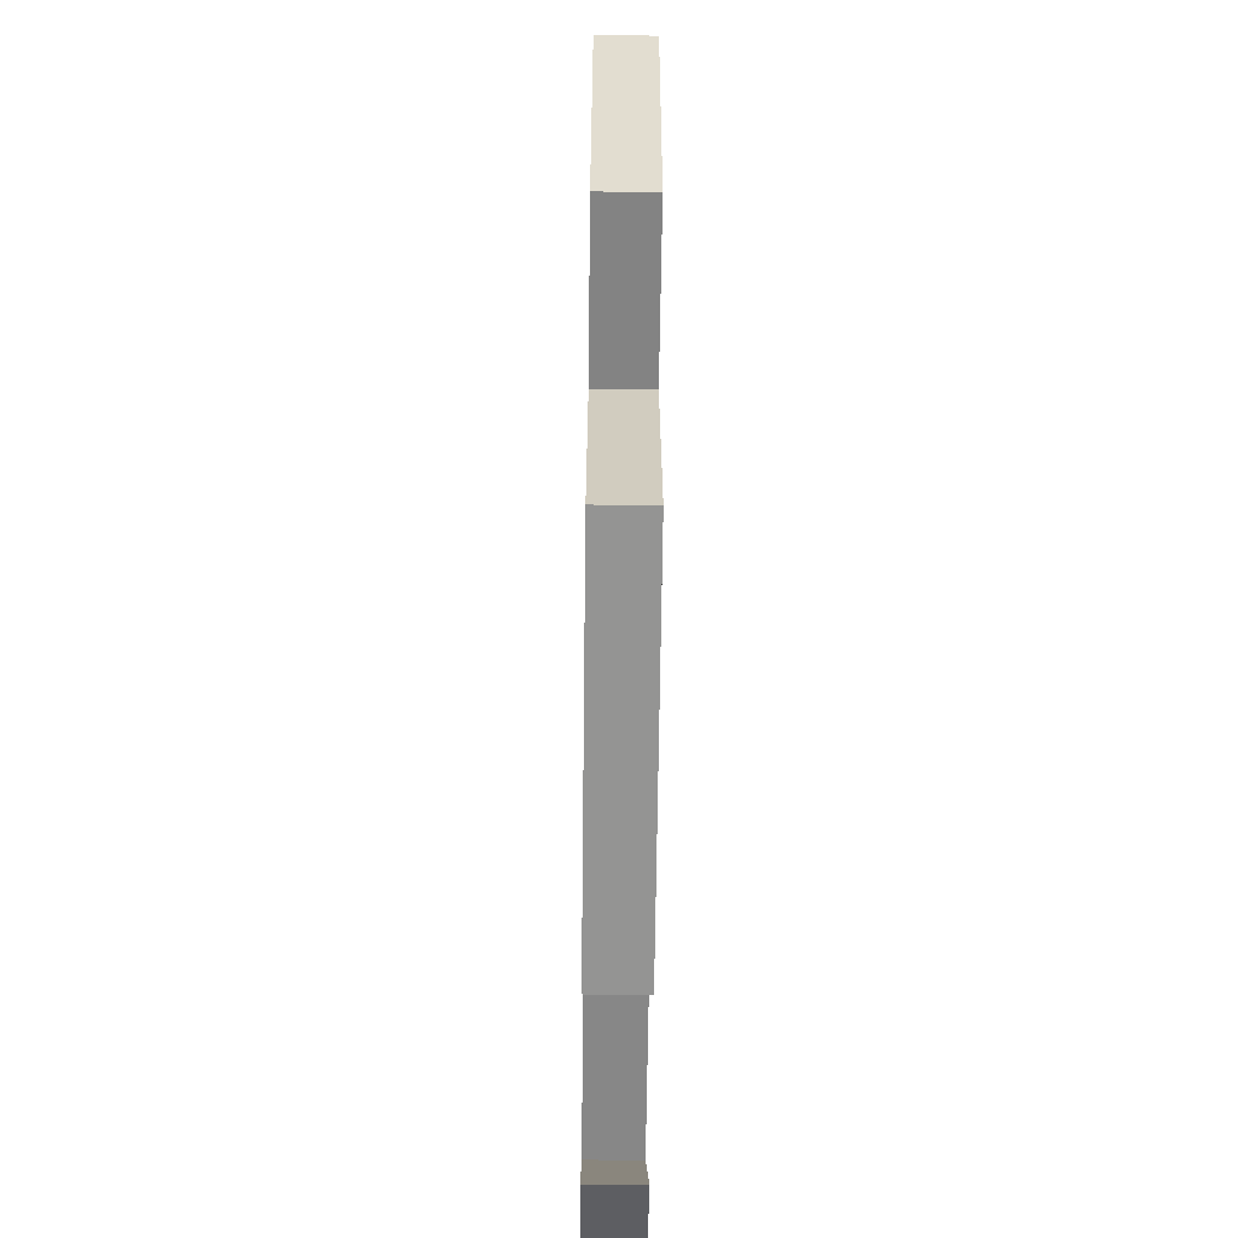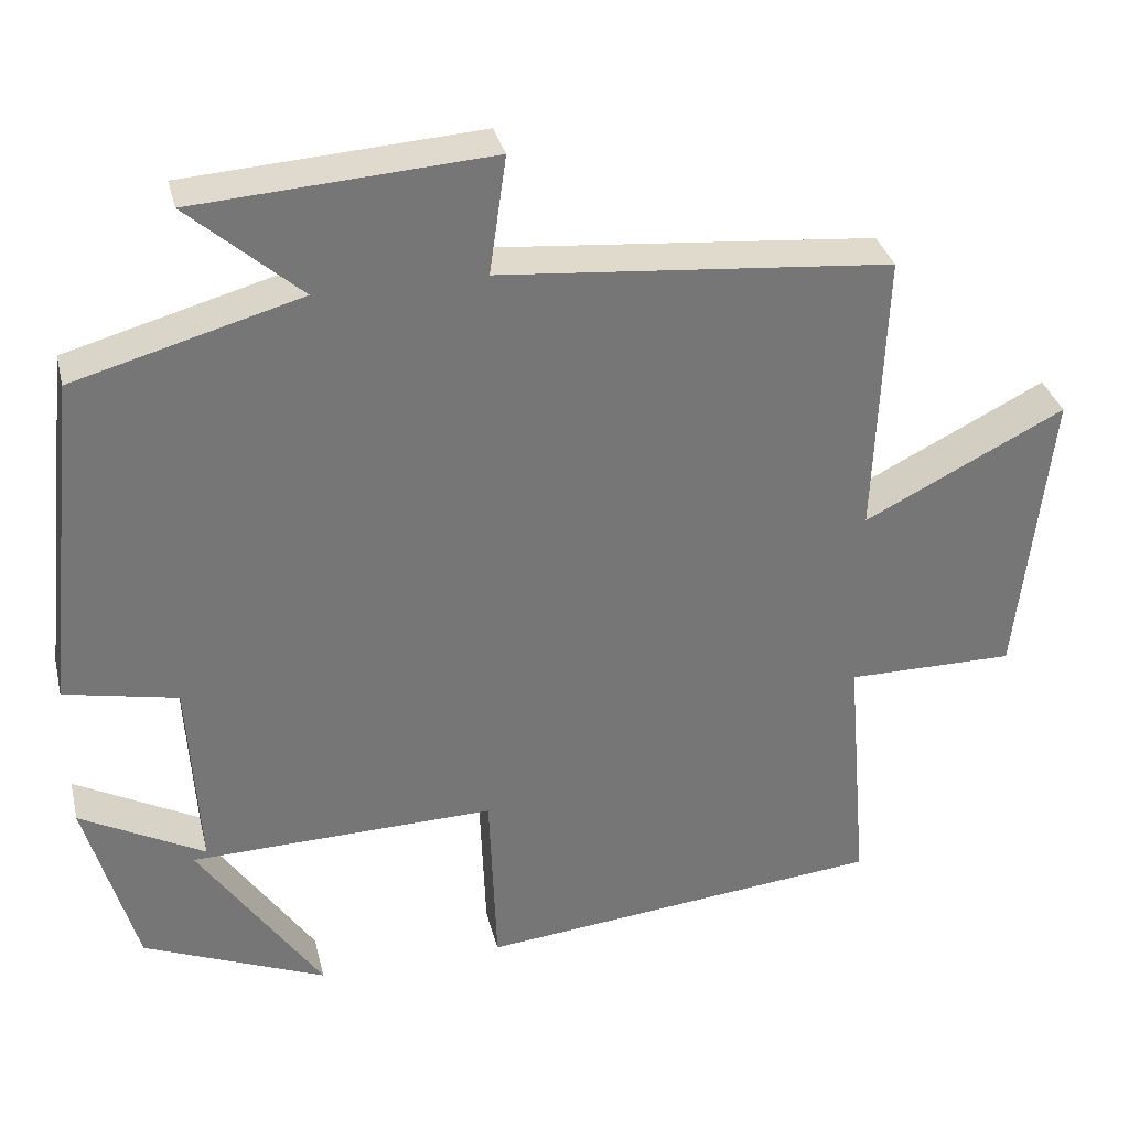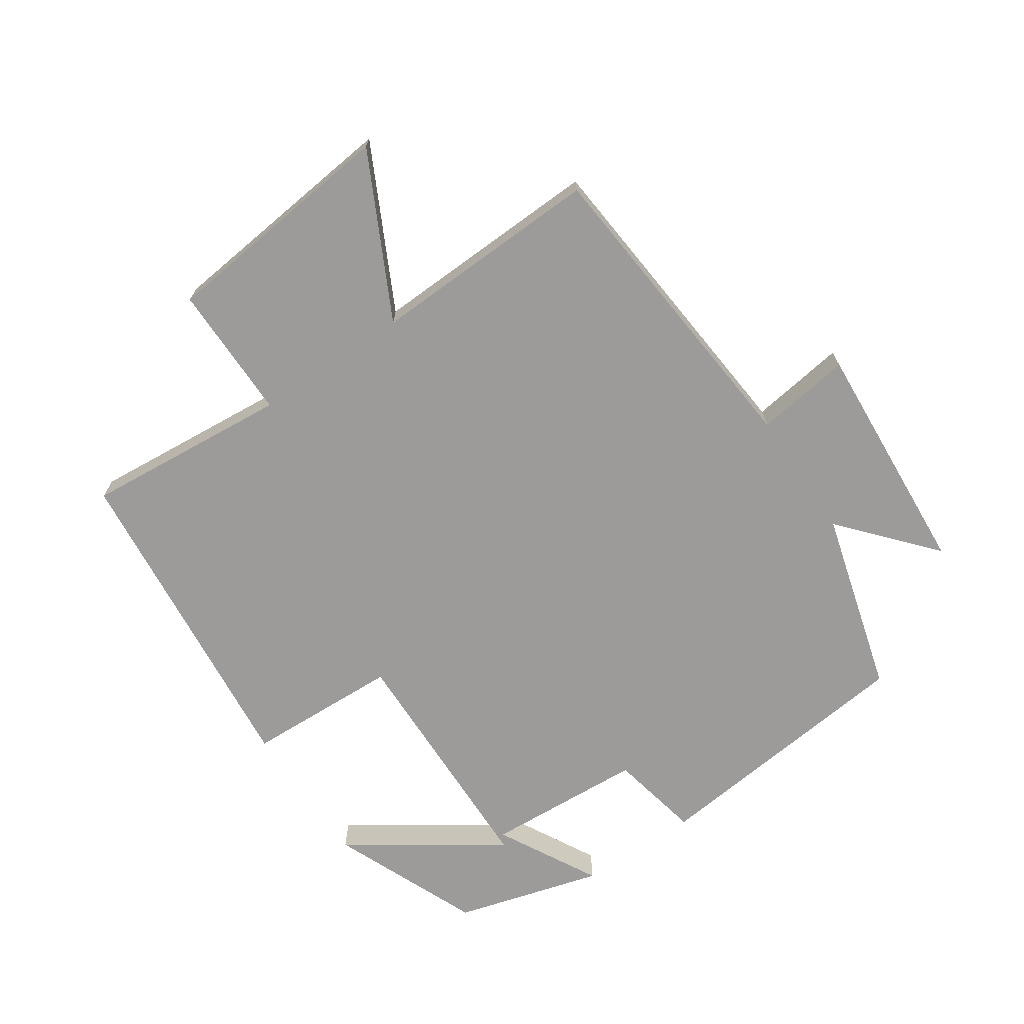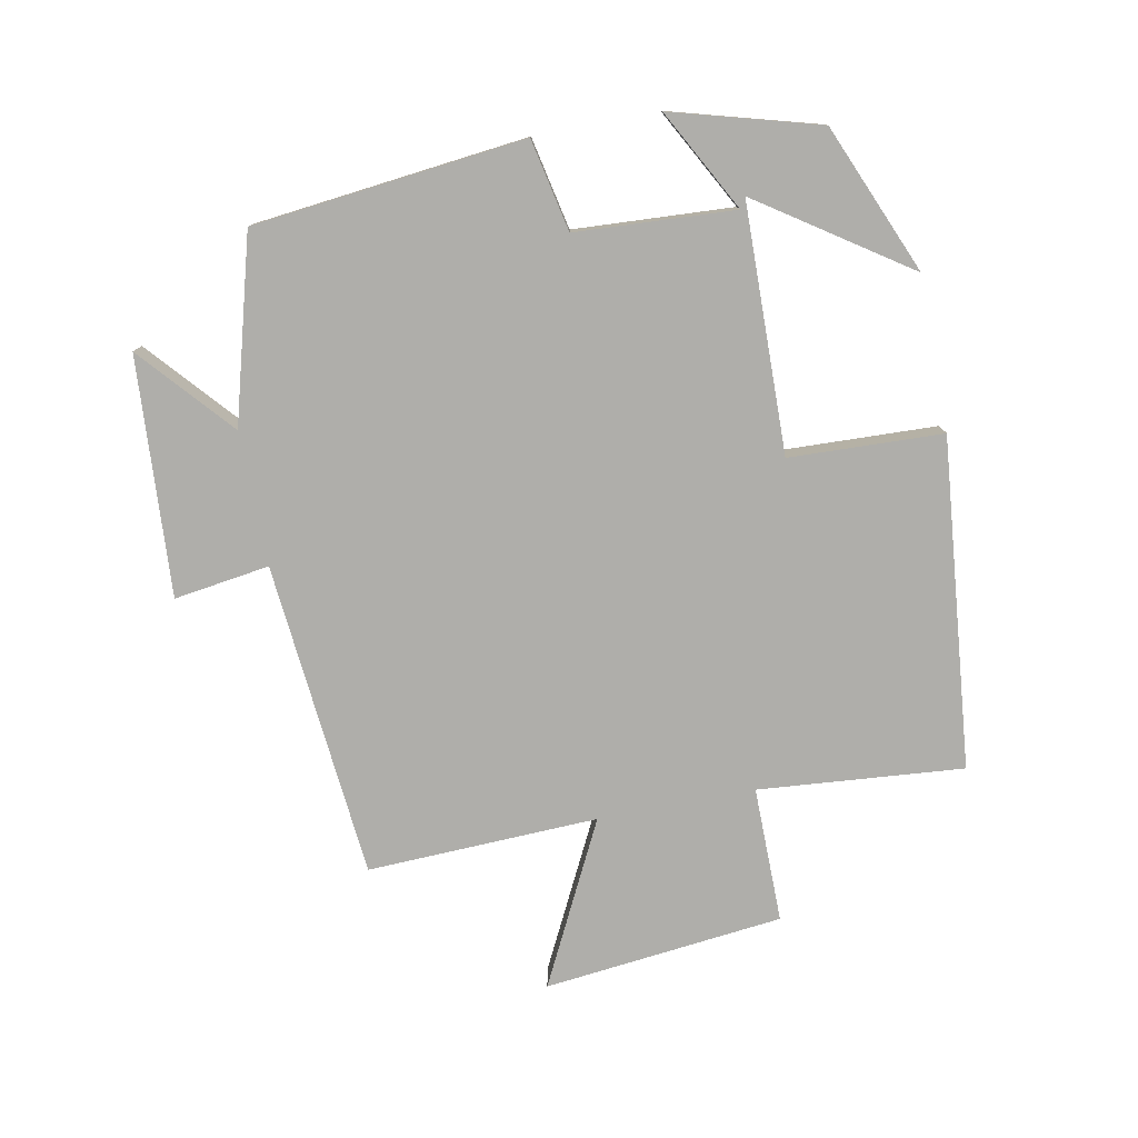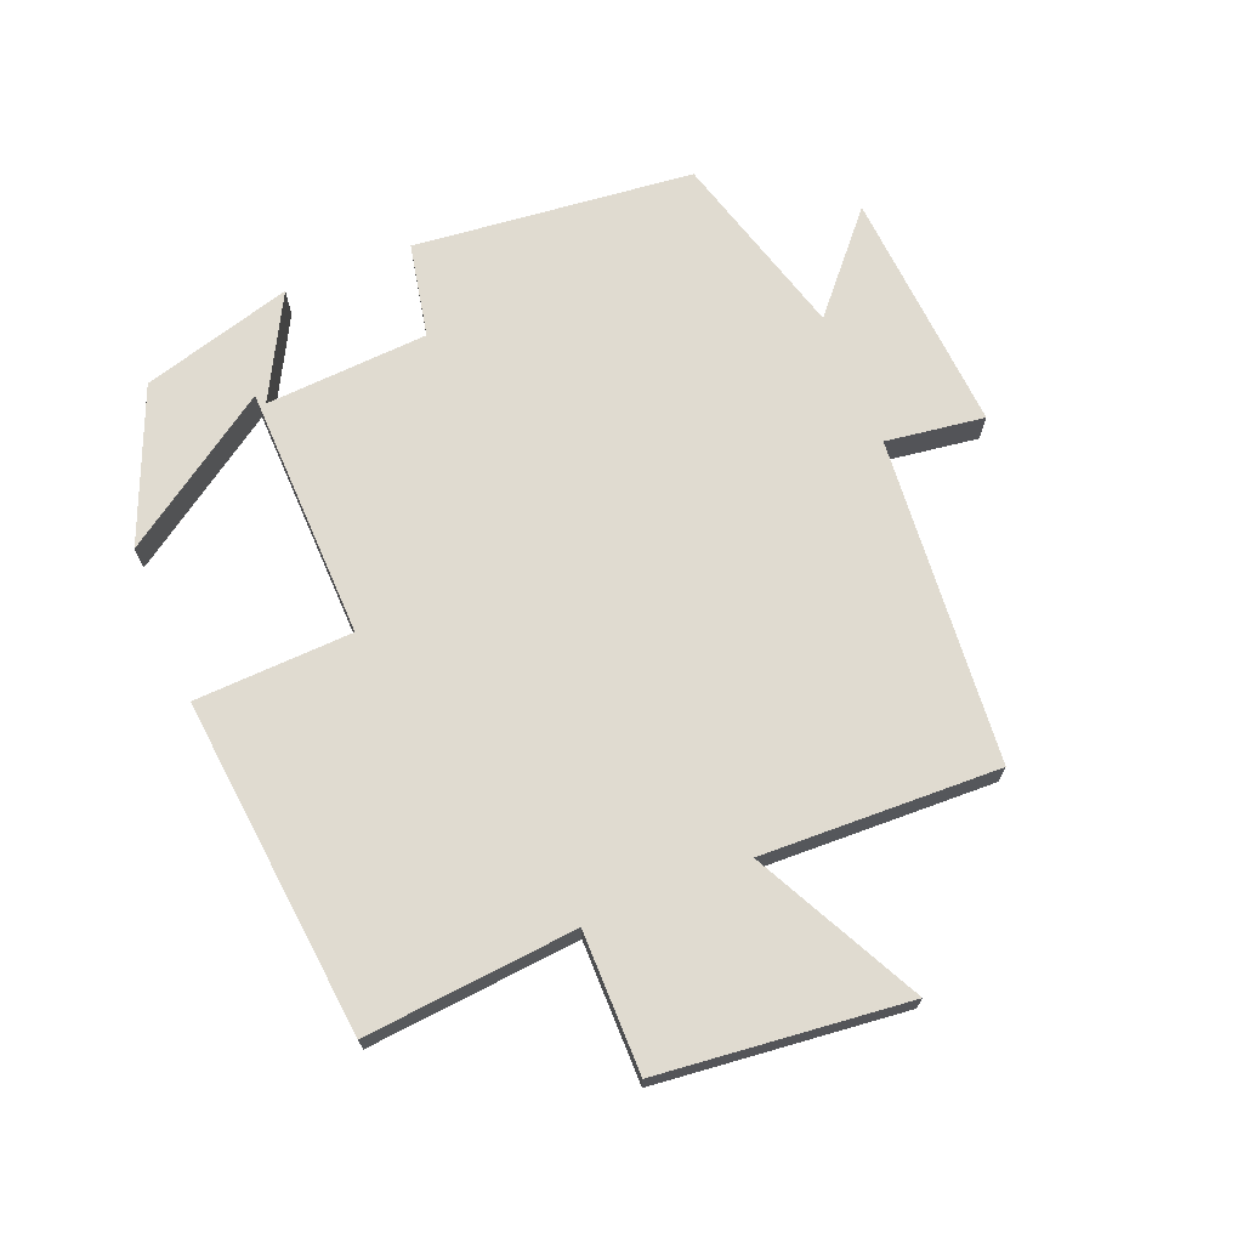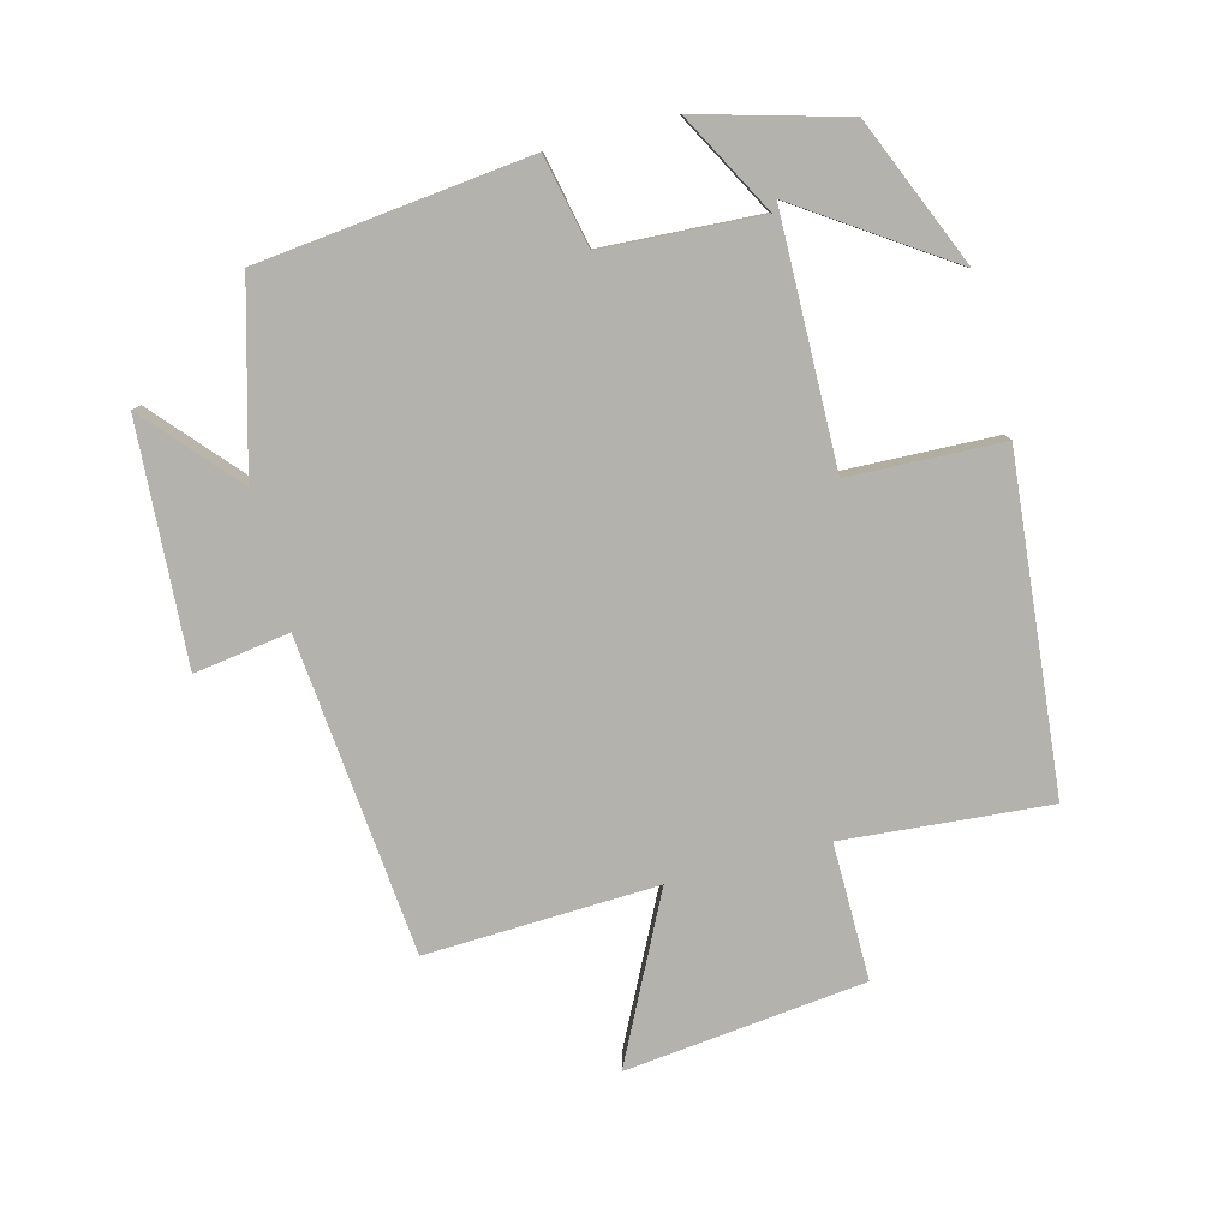
<metadata>
{"format":"obj","ext":"obj","renderer":"f3d","projection":"perspective","resolution":1024,"background":"white","views":[{"elev":-61.3,"azim":-90.7,"up":"+Z"},{"elev":33.5,"azim":166.5,"up":"+Z"},{"elev":-69.9,"azim":-55.9,"up":"+Y"},{"elev":-77.6,"azim":101.0,"up":"+Y"},{"elev":70.0,"azim":-112.3,"up":"+Y"},{"elev":-79.4,"azim":104.8,"up":"+Y"}]}
</metadata>
<code>
v 0.437 0.07 -0.405
v 0.21 0.07 -0.5
v 0.363 0.07 -0.274
v -0.015 0.07 -0.266
v -0.024 0.07 -0.5
v -0.527 0.07 -0.45
v -0.5 0.07 -0.137
v -0.708 0.07 -0.138
v -0.748 0.07 0.228
v -0.5 0.07 0.103
v -0.513 0.07 0.456
v -0.029 0.07 0.5
v -0.05 0.07 0.646
v 0.314 0.07 0.622
v 0.175 0.07 0.5
v 0.455 0.07 0.422
v 0.5 0.07 0.007
v 0.36 0.07 -0.022
v 0.346 0.07 -0.264
v 0.5 0.07 -0.181
v 0.437 0 -0.405
v 0.21 0 -0.5
v 0.363 0 -0.274
v -0.015 0 -0.266
v -0.024 0 -0.5
v -0.527 0 -0.45
v -0.5 0 -0.137
v -0.708 0 -0.138
v -0.748 0 0.228
v -0.5 0 0.103
v -0.513 0 0.456
v -0.029 0 0.5
v -0.05 0 0.646
v 0.314 0 0.622
v 0.175 0 0.5
v 0.455 0 0.422
v 0.5 0 0.007
v 0.36 0 -0.022
v 0.346 0 -0.264
v 0.5 0 -0.181
f 15 16 17 18
f 15 18 19
f 12 13 14 15
f 12 15 19
f 11 12 19
f 10 11 19
f 7 8 9 10
f 7 10 19
f 4 5 6 7
f 3 4 7 19
f 20 1 2 3
f 3 19 20
f 38 37 36 35
f 39 38 35
f 35 34 33 32
f 39 35 32
f 39 32 31
f 39 31 30
f 30 29 28 27
f 39 30 27
f 27 26 25 24
f 39 27 24 23
f 23 22 21 40
f 40 39 23
f 1 21 22 2
f 2 22 23 3
f 3 23 24 4
f 4 24 25 5
f 5 25 26 6
f 6 26 27 7
f 7 27 28 8
f 8 28 29 9
f 9 29 30 10
f 10 30 31 11
f 11 31 32 12
f 12 32 33 13
f 13 33 34 14
f 14 34 35 15
f 15 35 36 16
f 16 36 37 17
f 17 37 38 18
f 18 38 39 19
f 19 39 40 20
f 20 40 21 1

</code>
